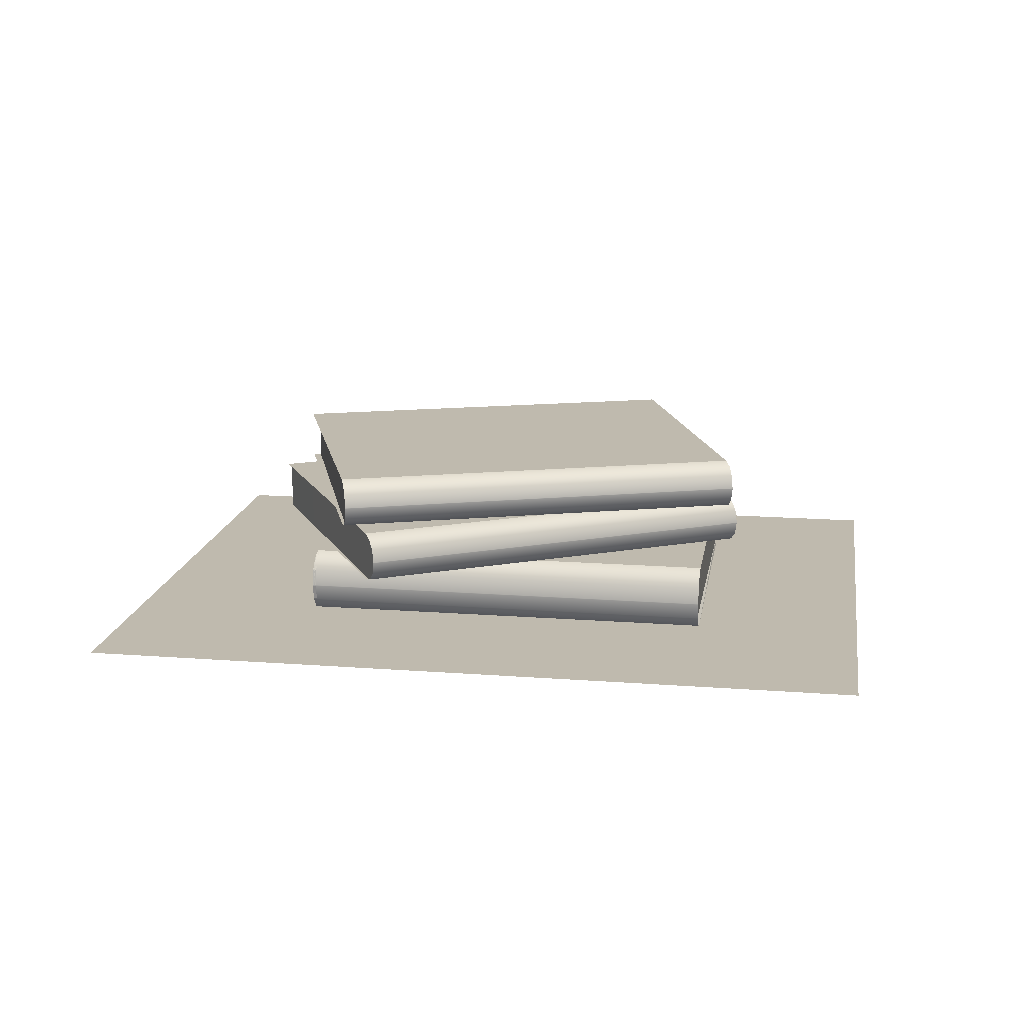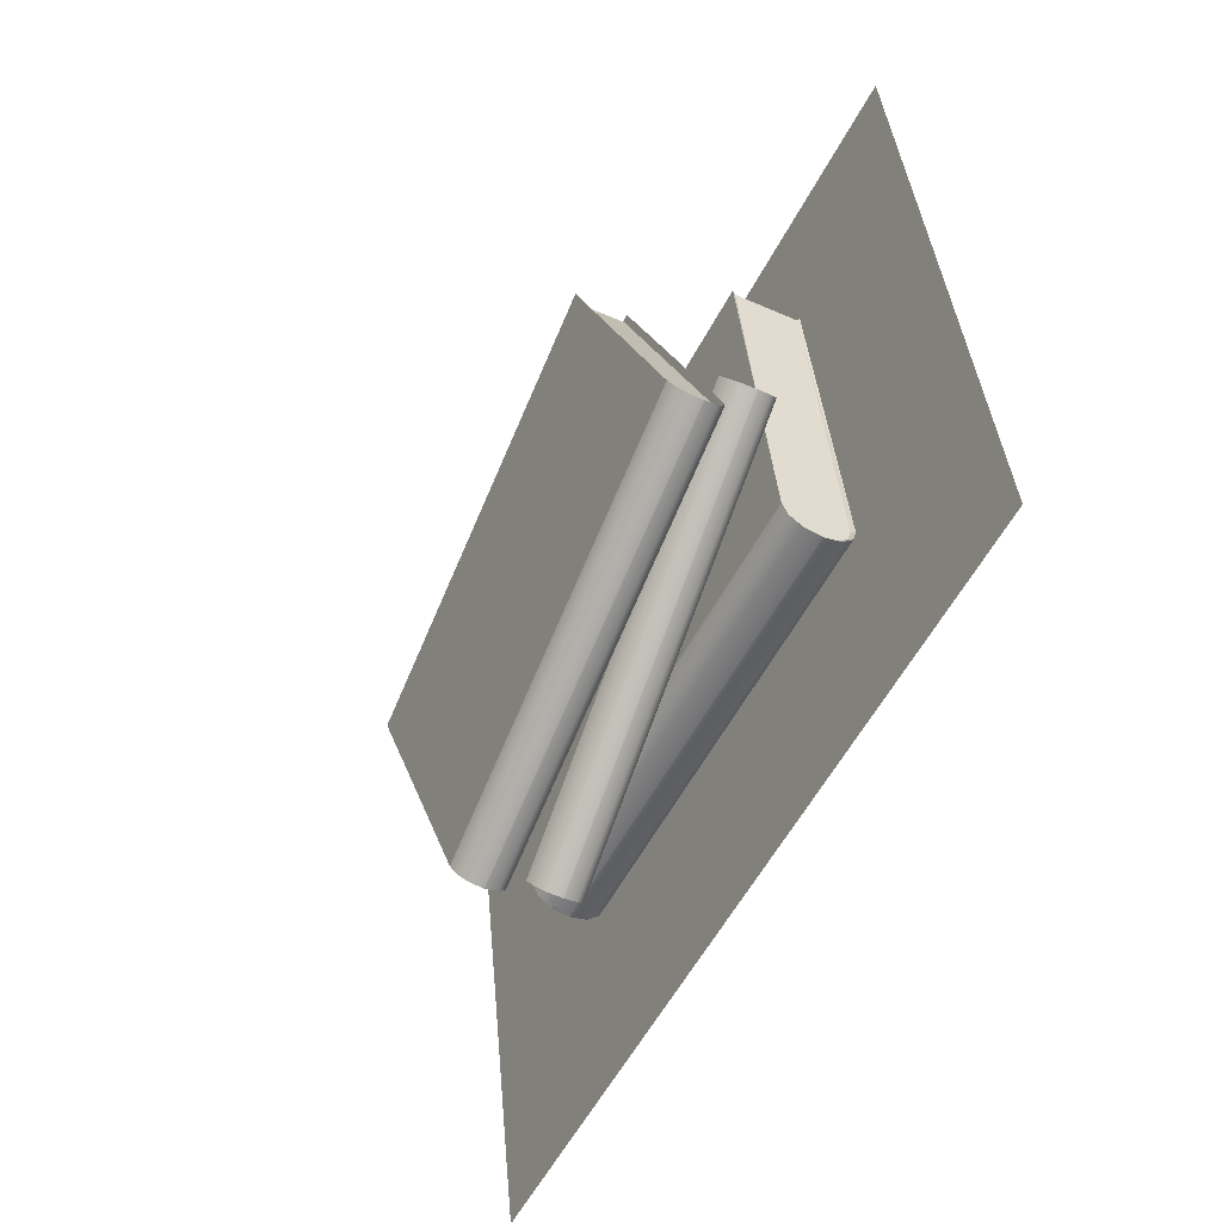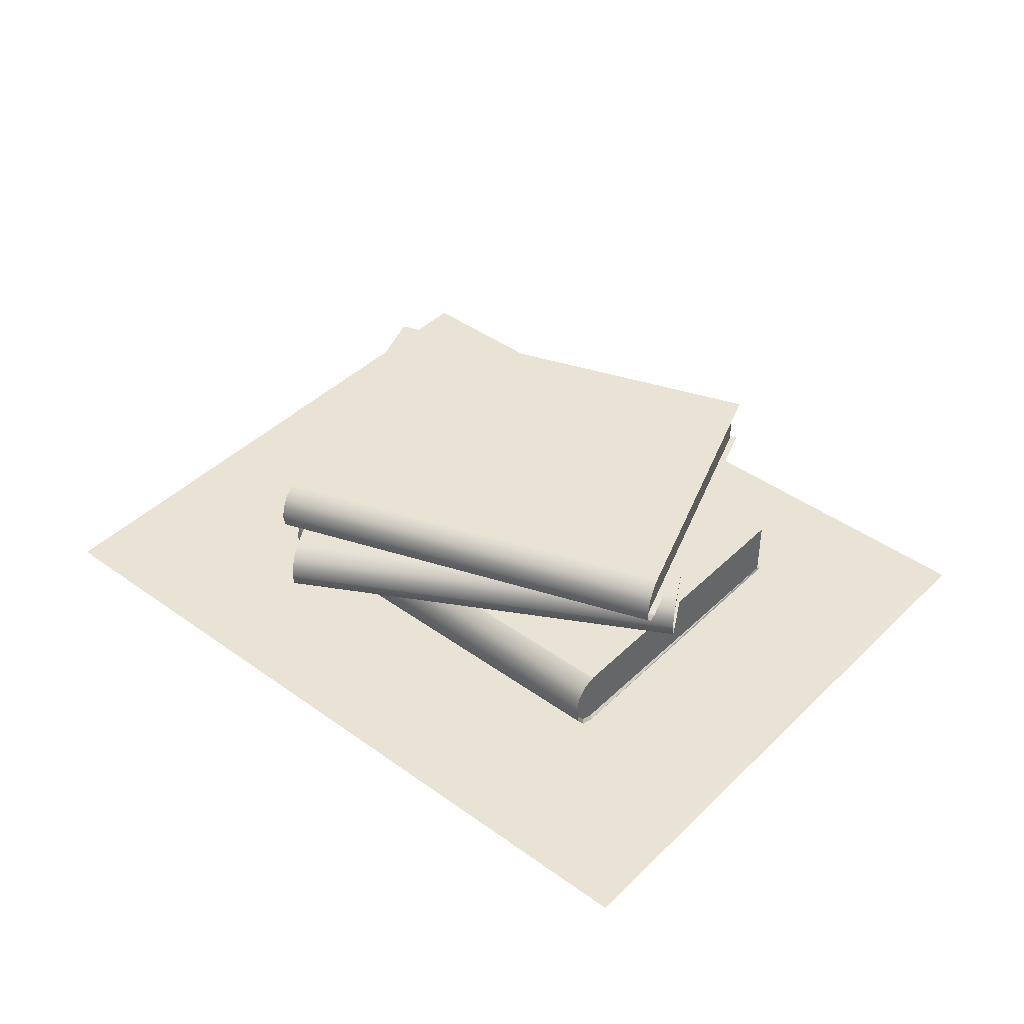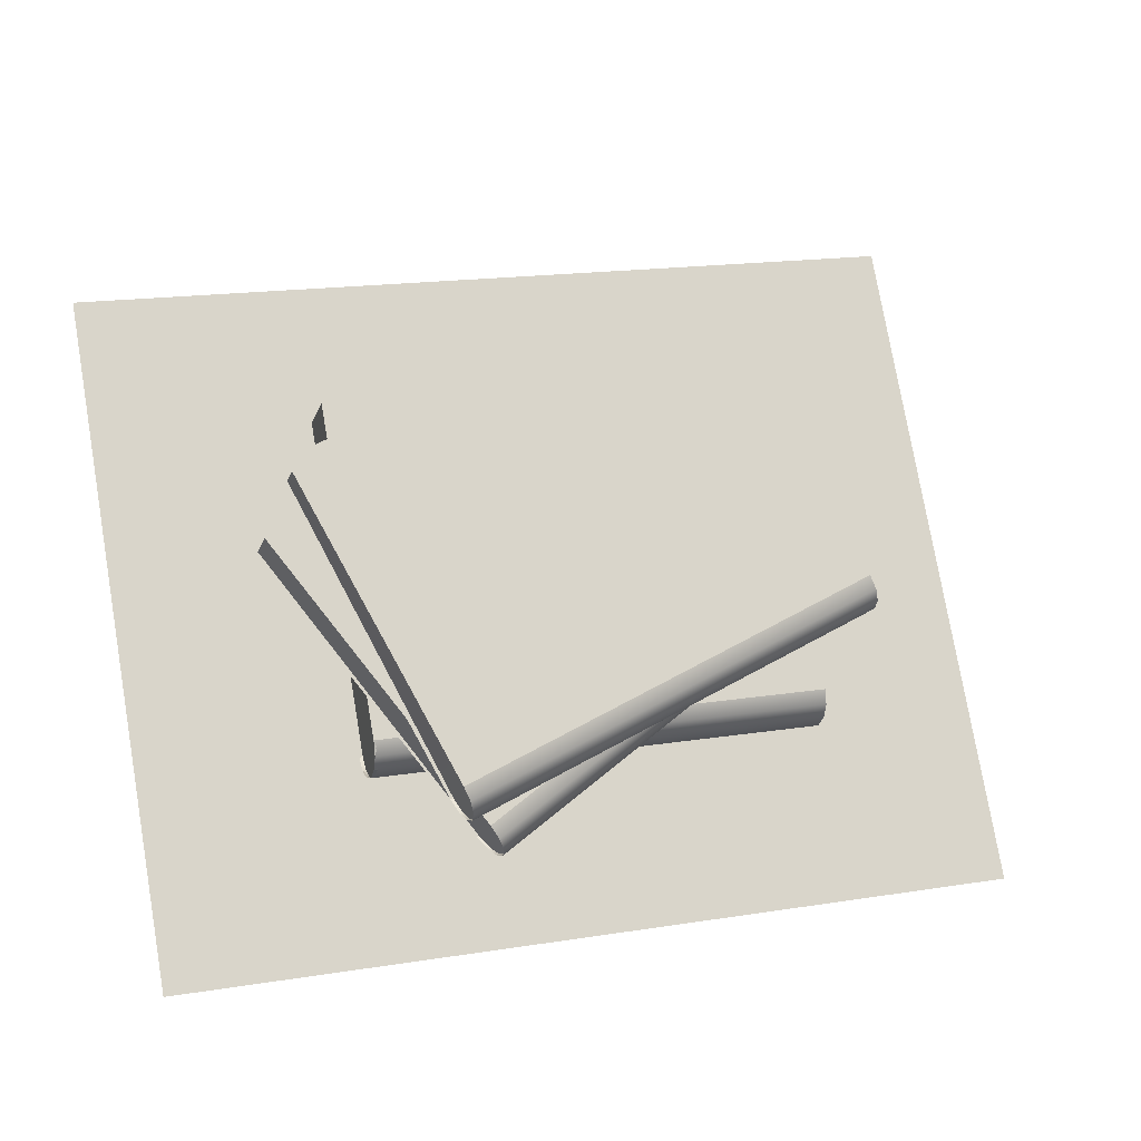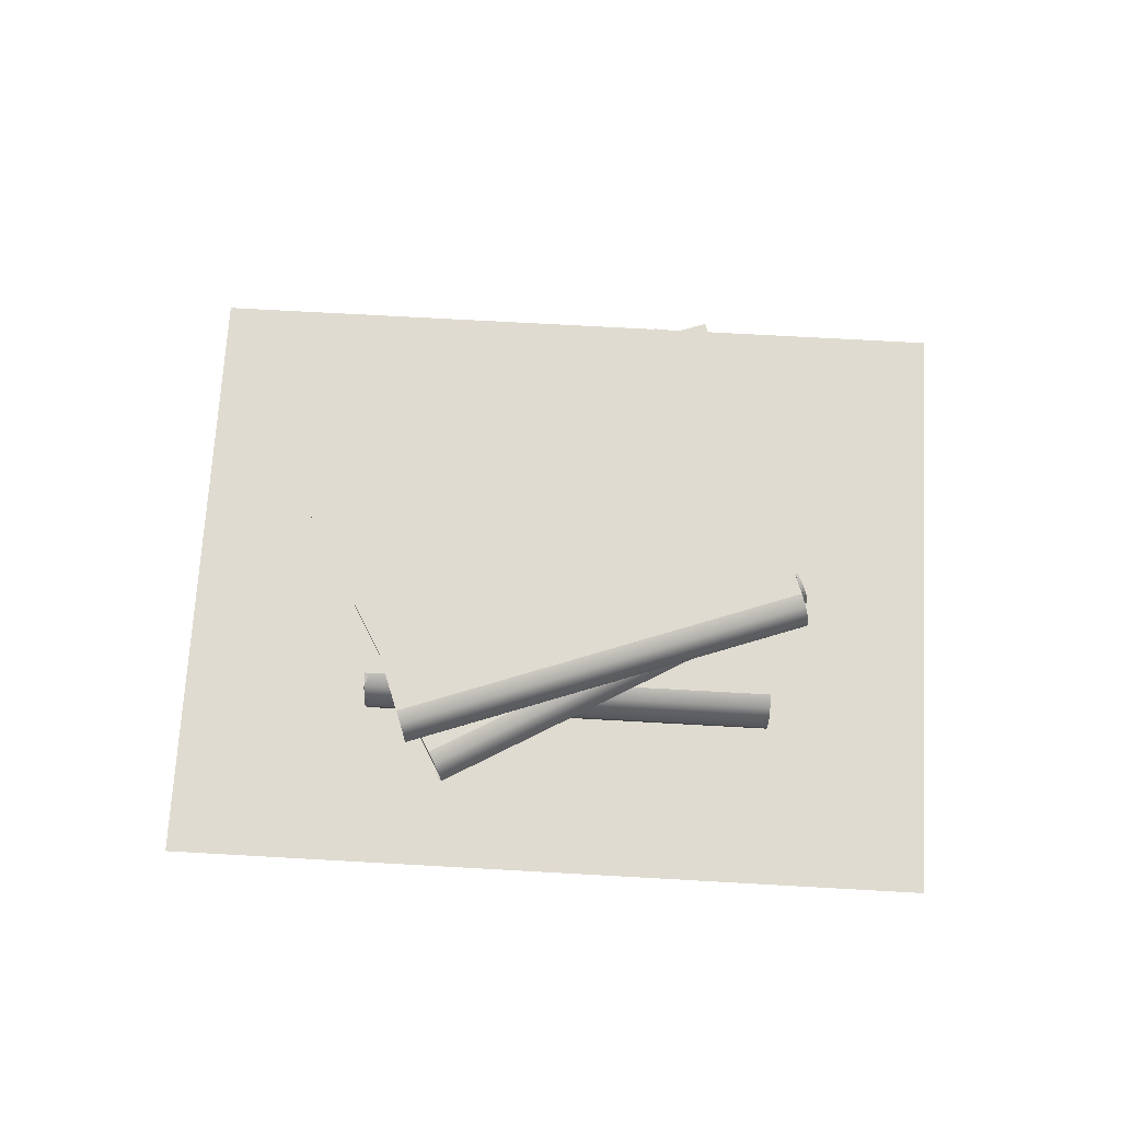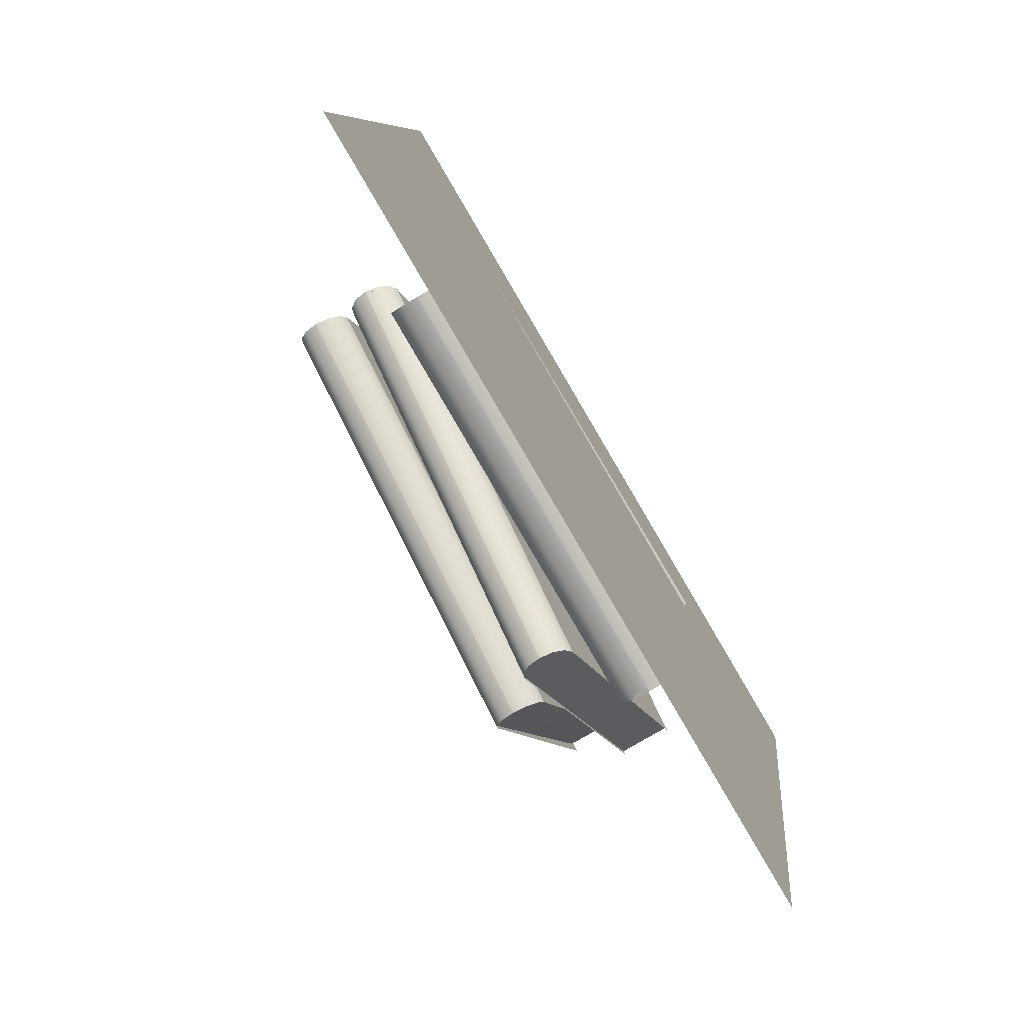
<metadata>
{"format":"obj","ext":"obj","renderer":"f3d","projection":"perspective","resolution":1024,"background":"white","views":[{"elev":15.8,"azim":-160.9,"up":"+Y"},{"elev":-43.9,"azim":-117.7,"up":"+Z"},{"elev":42.1,"azim":-129.1,"up":"+Y"},{"elev":-17.1,"azim":164.6,"up":"+Z"},{"elev":70.0,"azim":-166.7,"up":"+Y"},{"elev":-73.4,"azim":-59.0,"up":"+Z"}]}
</metadata>
<code>
v  -6.897 8.619 19.22
v  -18.41 8.619 -0.6558
v  8.339 8.619 -16.15
v  19.85 8.619 3.73
v  -18.89 8.874 -1.49
v  7.856 8.874 -16.98
v  -19.24 9.528 -2.079
v  7.515 9.528 -17.57
v  -19.36 10.44 -2.299
v  7.388 10.44 -17.79
v  -19.36 10.48 -2.298
v  7.388 10.48 -17.79
v  -19.23 11.39 -2.065
v  7.523 11.39 -17.56
v  -18.88 12.03 -1.465
v  7.871 12.03 -16.96
v  -18.39 12.27 -0.6275
v  8.356 12.27 -16.12
v  -6.88 12.27 19.25
v  19.87 12.27 3.758
v  -3.1 4.927 19.8
v  -17.89 4.927 2.226
v  5.762 4.927 -17.68
v  20.55 4.927 -0.1003
v  -18.51 5.182 1.488
v  5.141 5.182 -18.42
v  -18.95 5.836 0.9669
v  4.703 5.836 -18.94
v  -19.11 6.75 0.7729
v  4.54 6.75 -19.13
v  -19.11 6.787 0.7732
v  4.54 6.787 -19.13
v  -18.94 7.696 0.9796
v  4.713 7.696 -18.92
v  -18.49 8.339 1.51
v  5.16 8.339 -18.39
v  -17.87 8.579 2.251
v  5.783 8.579 -17.65
v  -3.079 8.579 19.83
v  20.57 8.579 -0.0753
v  -17.93 0.1276 -6.469
v  -18.09 0.4613 -7.418
v  12.34 0.4613 -12.83
v  12.51 0.1276 -11.88
v  -18.21 1.318 -8.089
v  12.22 1.318 -13.5
v  -18.26 2.515 -8.339
v  12.18 2.515 -13.75
v  -18.26 2.563 -8.338
v  12.18 2.563 -13.75
v  -18.21 3.755 -8.073
v  12.23 3.755 -13.48
v  -18.09 4.597 -7.39
v  12.35 4.598 -12.8
v  -17.92 4.911 -6.437
v  12.52 4.911 -11.85
v  -13.9 4.911 16.18
v  16.54 4.911 10.77
v  -17.93 3.667 -7.807
v  -17.97 2.561 -8.054
v  -17.97 2.516 -8.055
v  -13.86 0.3 15.9
v  -13.86 4.74 15.93
v  -17.65 4.74 -6.287
v  -17.66 0.3 -6.317
v  -17.81 4.449 -7.173
v  -17.82 0.6097 -7.199
v  -17.93 1.405 -7.823
v  11.95 2.515 -13.71
v  11.95 2.563 -13.71
v  11.99 3.755 -13.44
v  12.11 4.598 -12.76
v  12.28 4.911 -11.81
v  16.3 4.911 10.81
v  16.3 0.1276 10.78
v  12.28 0.1276 -11.84
v  12.11 0.4613 -12.79
v  11.99 1.318 -13.46
v  -13.9 0.1276 16.15
v  16.29 0.1276 10.74
v  16.3 4.911 10.77
v  -13.86 0.1338 16.33
v  16.29 -0.0387 11.17
v  -18.78 11.39 -2.305
v  -18.92 10.48 -2.538
v  -18.92 10.44 -2.538
v  -6.622 8.619 18.73
v  -6.606 12.27 18.76
v  -17.95 12.27 -0.8674
v  -17.97 8.619 -0.8957
v  -18.44 12.03 -1.705
v  -18.45 8.874 -1.73
v  -18.79 9.528 -2.319
v  7.217 10.44 -17.69
v  7.217 10.48 -17.69
v  7.352 11.39 -17.46
v  7.699 12.03 -16.86
v  8.185 12.27 -16.02
v  19.13 12.27 3.599
v  19.12 8.619 3.571
v  8.168 8.619 -16.05
v  7.685 8.874 -16.88
v  7.344 9.528 -17.47
v  -18.78 7.696 0.8383
v  -18.95 6.787 0.6319
v  -18.95 6.75 0.6316
v  -2.981 4.927 19.31
v  -2.96 8.579 19.34
v  -17.71 8.579 2.109
v  -17.73 4.927 2.084
v  -18.33 8.339 1.369
v  -18.35 5.182 1.347
v  -18.79 5.836 0.8255
v  4.439 6.75 -19.02
v  4.439 6.787 -19.02
v  4.613 7.696 -18.81
v  5.059 8.339 -18.28
v  5.683 8.579 -17.54
v  20.3 8.579 -0.0325
v  20.28 4.927 -0.0576
v  5.661 4.927 -17.56
v  5.041 5.182 -18.3
v  4.602 5.836 -18.82
g Object008
f 1 2 3
f 3 4 1
f 2 5 6
f 6 3 2
f 5 7 8
f 8 6 5
f 7 9 10
f 10 8 7
f 9 11 12
f 12 10 9
f 11 13 14
f 14 12 11
f 13 15 16
f 16 14 13
f 15 17 18
f 18 16 15
f 17 19 20
f 20 18 17
f 21 22 23
f 23 24 21
f 22 25 26
f 26 23 22
f 25 27 28
f 28 26 25
f 27 29 30
f 30 28 27
f 29 31 32
f 32 30 29
f 31 33 34
f 34 32 31
f 33 35 36
f 36 34 33
f 35 37 38
f 38 36 35
f 37 39 40
f 40 38 37
f 41 42 43
f 43 44 41
f 42 45 46
f 46 43 42
f 45 47 48
f 48 46 45
f 47 49 50
f 50 48 47
f 49 51 52
f 52 50 49
f 51 53 54
f 54 52 51
f 53 55 56
f 56 54 53
f 55 57 58
f 58 56 55
f 59 60 61
f 62 63 64
f 65 62 64
f 65 64 66
f 67 65 66
f 68 67 66
f 61 68 66
f 59 61 66
f 69 70 71
f 69 71 72
f 73 74 75
f 73 75 76
f 72 73 76
f 72 76 77
f 72 77 78
f 69 72 78
f 51 49 60
f 60 59 51
f 49 47 61
f 61 60 49
f 47 45 68
f 68 61 47
f 45 42 67
f 67 68 45
f 42 41 65
f 65 67 42
f 41 79 62
f 62 65 41
f 57 55 64
f 64 63 57
f 55 53 66
f 66 64 55
f 53 51 59
f 59 66 53
f 62 80 81
f 81 63 62
f 74 73 56
f 56 81 74
f 81 80 75
f 75 74 81
f 80 44 76
f 76 75 80
f 44 43 77
f 77 76 44
f 43 46 78
f 78 77 43
f 46 48 69
f 69 78 46
f 48 50 70
f 70 69 48
f 50 52 71
f 71 70 50
f 52 54 72
f 72 71 52
f 54 56 73
f 73 72 54
f 80 62 82
f 82 83 80
f 84 85 86
f 87 88 89
f 90 87 89
f 90 89 91
f 92 90 91
f 93 92 91
f 86 93 91
f 84 86 91
f 94 95 96
f 94 96 97
f 98 99 100
f 98 100 101
f 97 98 101
f 97 101 102
f 97 102 103
f 94 97 103
f 88 99 100
f 100 87 88
f 104 105 106
f 107 108 109
f 110 107 109
f 110 109 111
f 112 110 111
f 113 112 111
f 106 113 111
f 104 106 111
f 114 115 116
f 114 116 117
f 118 119 120
f 118 120 121
f 117 118 121
f 117 121 122
f 117 122 123
f 114 117 123
f 108 119 120
f 120 107 108
v  24.38 0.1276 -27.73
v  -32.45 0.1276 -17.63
v  -24.38 0.1276 27.73
v  32.45 0.1276 17.63
g shadow
f 124 125 126
f 126 127 124

</code>
